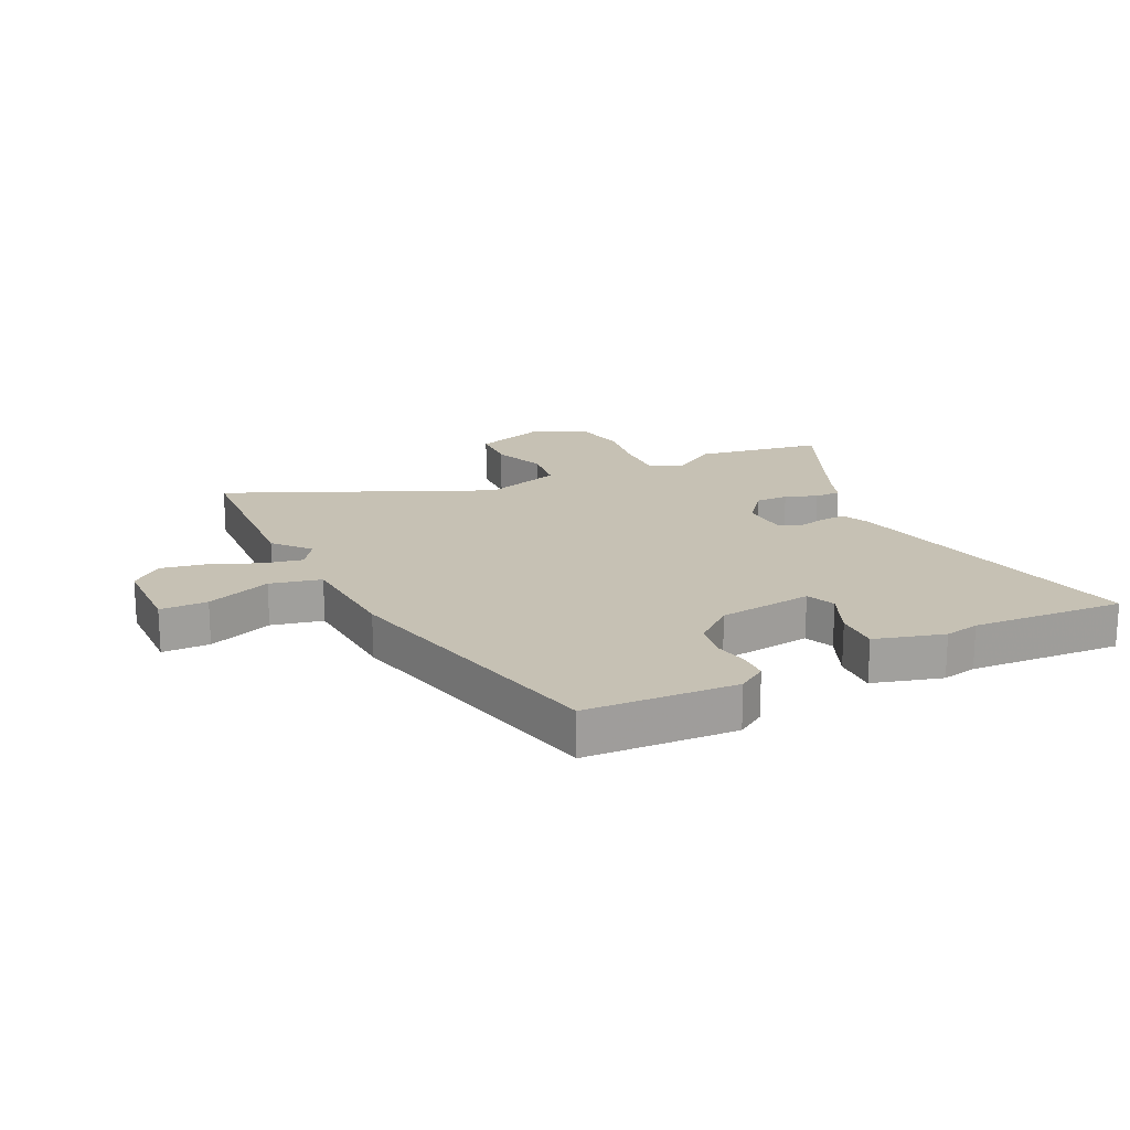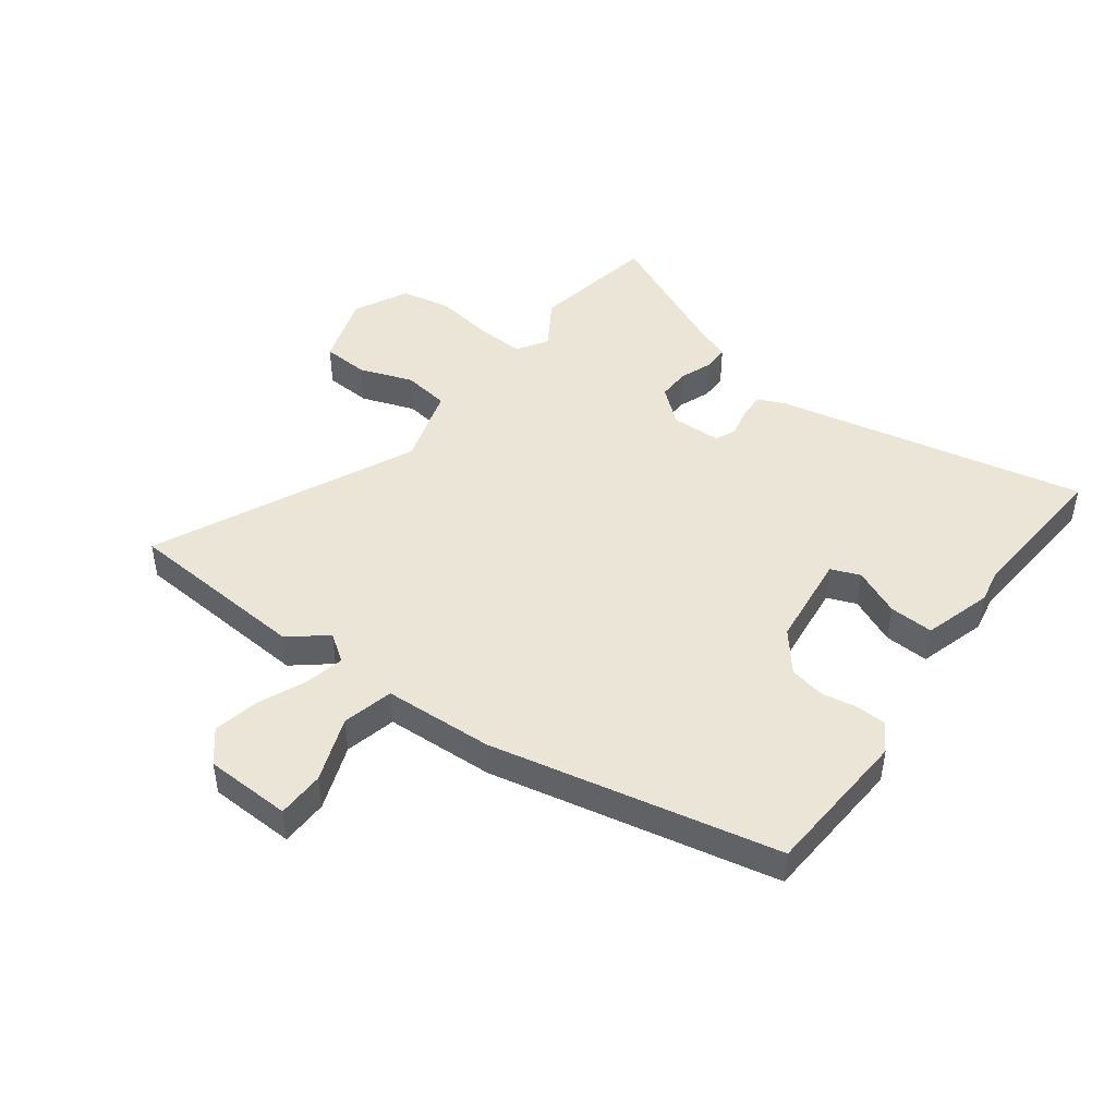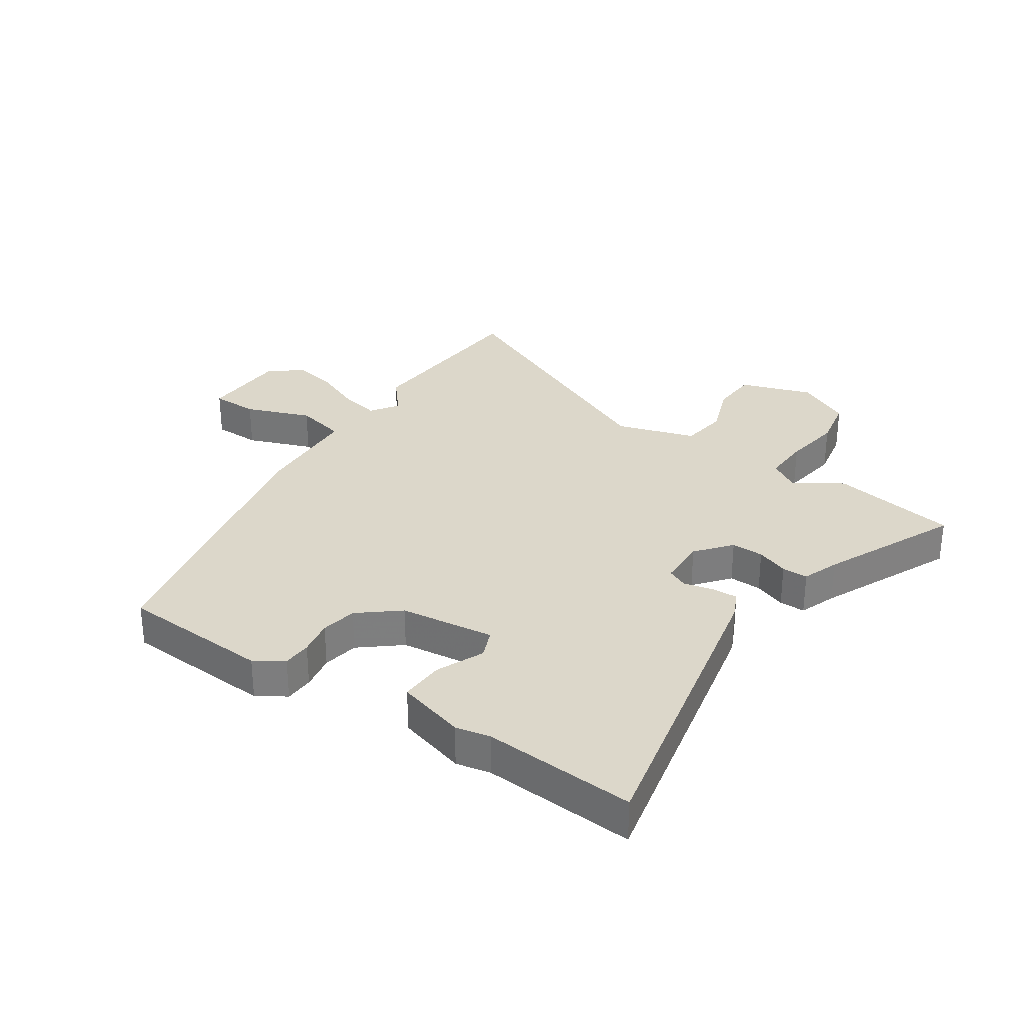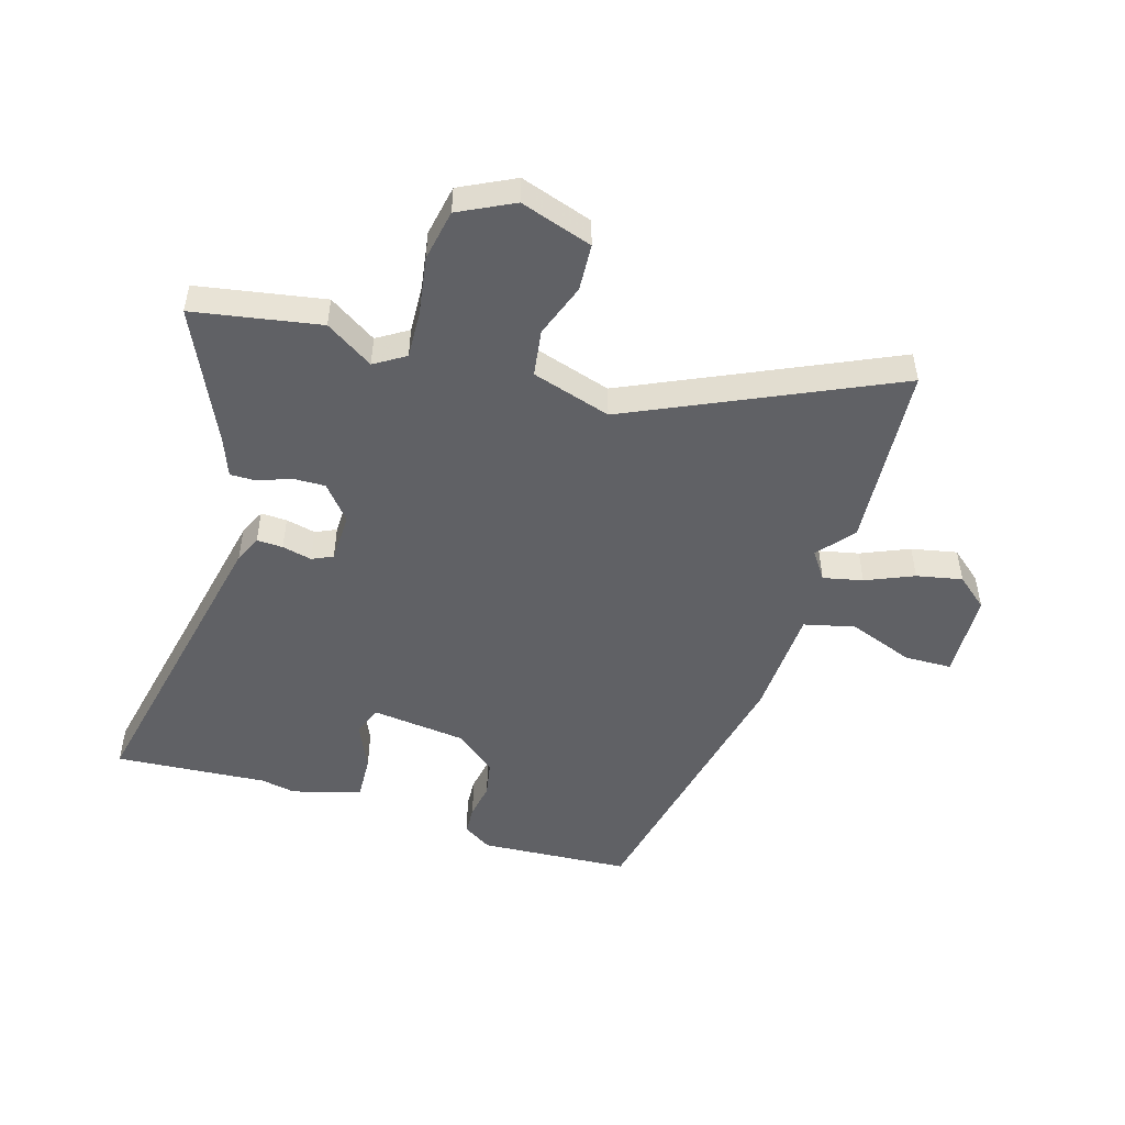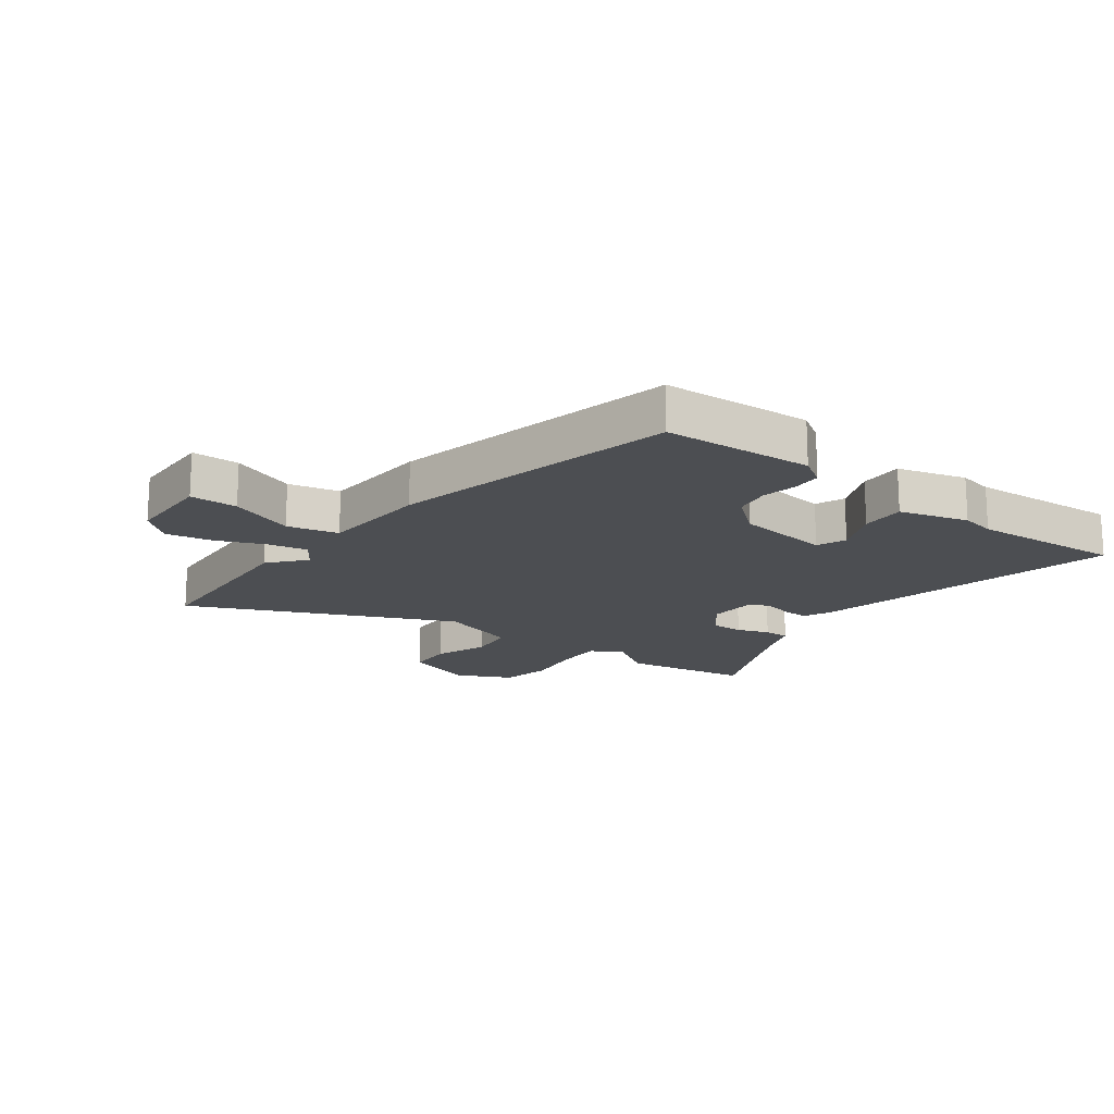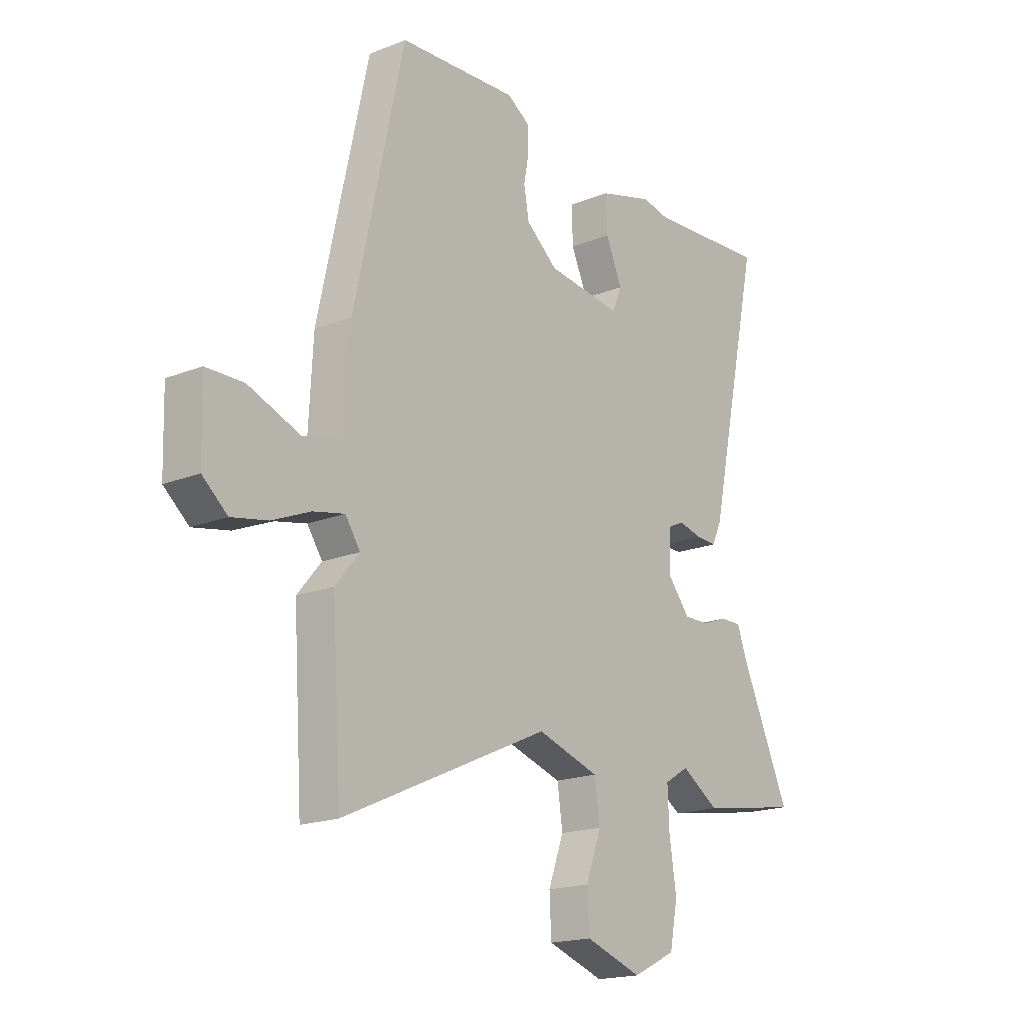
<metadata>
{"format":"obj","ext":"obj","renderer":"f3d","projection":"perspective","resolution":1024,"background":"white","views":[{"elev":18.6,"azim":-26.2,"up":"+Y"},{"elev":46.0,"azim":-52.9,"up":"+Y"},{"elev":30.8,"azim":34.1,"up":"+Y"},{"elev":-49.6,"azim":163.6,"up":"+Y"},{"elev":-16.9,"azim":-37.0,"up":"+Y"},{"elev":-18.3,"azim":-52.2,"up":"+Z"}]}
</metadata>
<code>
v 0.625 0.07 -0.479
v 0.411 0.07 -0.515
v 0.331 0.07 -0.463
v 0.279 0.07 -0.495
v 0.282 0.07 -0.575
v 0.297 0.07 -0.674
v 0.28 0.07 -0.76
v 0.188 0.07 -0.805
v 0.067 0.07 -0.764
v 0.063 0.07 -0.685
v 0.096 0.07 -0.595
v 0.085 0.07 -0.516
v -0.048 0.07 -0.474
v -0.489 0.07 -0.673
v -0.509 0.07 -0.36
v -0.458 0.07 -0.299
v -0.49 0.07 -0.252
v -0.557 0.07 -0.266
v -0.638 0.07 -0.3
v -0.715 0.07 -0.315
v -0.768 0.07 -0.27
v -0.772 0.07 -0.124
v -0.692 0.07 -0.123
v -0.582 0.07 -0.165
v -0.496 0.07 -0.145
v -0.486 0.07 0.04
v -0.38 0.07 0.524
v -0.126 0.07 0.538
v -0.078 0.07 0.507
v -0.076 0.07 0.458
v -0.087 0.07 0.398
v -0.076 0.07 0.337
v -0.009 0.07 0.282
v 0.151 0.07 0.262
v 0.171 0.07 0.311
v 0.136 0.07 0.391
v 0.133 0.07 0.466
v 0.249 0.07 0.499
v 0.308 0.07 0.487
v 0.565 0.07 0.504
v 0.451 0.07 -0.021
v 0.43 0.07 -0.066
v 0.386 0.07 -0.064
v 0.336 0.07 -0.052
v 0.301 0.07 -0.068
v 0.298 0.07 -0.151
v 0.346 0.07 -0.21
v 0.401 0.07 -0.209
v 0.455 0.07 -0.189
v 0.499 0.07 -0.189
v 0.522 0.07 -0.251
v 0.625 0 -0.479
v 0.411 0 -0.515
v 0.331 0 -0.463
v 0.279 0 -0.495
v 0.282 0 -0.575
v 0.297 0 -0.674
v 0.28 0 -0.76
v 0.188 0 -0.805
v 0.067 0 -0.764
v 0.063 0 -0.685
v 0.096 0 -0.595
v 0.085 0 -0.516
v -0.048 0 -0.474
v -0.489 0 -0.673
v -0.509 0 -0.36
v -0.458 0 -0.299
v -0.49 0 -0.252
v -0.557 0 -0.266
v -0.638 0 -0.3
v -0.715 0 -0.315
v -0.768 0 -0.27
v -0.772 0 -0.124
v -0.692 0 -0.123
v -0.582 0 -0.165
v -0.496 0 -0.145
v -0.486 0 0.04
v -0.38 0 0.524
v -0.126 0 0.538
v -0.078 0 0.507
v -0.076 0 0.458
v -0.087 0 0.398
v -0.076 0 0.337
v -0.009 0 0.282
v 0.151 0 0.262
v 0.171 0 0.311
v 0.136 0 0.391
v 0.133 0 0.466
v 0.249 0 0.499
v 0.308 0 0.487
v 0.565 0 0.504
v 0.451 0 -0.021
v 0.43 0 -0.066
v 0.386 0 -0.064
v 0.336 0 -0.052
v 0.301 0 -0.068
v 0.298 0 -0.151
v 0.346 0 -0.21
v 0.401 0 -0.209
v 0.455 0 -0.189
v 0.499 0 -0.189
v 0.522 0 -0.251
f 48 49 50 51
f 47 48 51 1
f 41 42 43 44
f 39 40 41 44
f 39 44 45
f 38 39 45 46
f 35 36 37 38
f 34 35 38 46
f 28 29 30 31
f 28 31 32
f 25 26 27 28
f 25 28 32
f 21 22 23 24
f 21 24 25
f 18 19 20 21
f 17 18 21 25
f 16 17 25 32
f 13 14 15 16
f 12 13 16 32
f 8 9 10 11
f 8 11 12
f 5 6 7 8
f 4 5 8 12
f 3 4 12 32
f 47 1 2 3
f 46 47 3
f 33 34 46 3
f 3 32 33
f 102 101 100 99
f 52 102 99 98
f 95 94 93 92
f 95 92 91 90
f 96 95 90
f 97 96 90 89
f 89 88 87 86
f 97 89 86 85
f 82 81 80 79
f 83 82 79
f 79 78 77 76
f 83 79 76
f 75 74 73 72
f 76 75 72
f 72 71 70 69
f 76 72 69 68
f 83 76 68 67
f 67 66 65 64
f 83 67 64 63
f 62 61 60 59
f 63 62 59
f 59 58 57 56
f 63 59 56 55
f 83 63 55 54
f 54 53 52 98
f 54 98 97
f 54 97 85 84
f 84 83 54
f 1 52 53 2
f 2 53 54 3
f 3 54 55 4
f 4 55 56 5
f 5 56 57 6
f 6 57 58 7
f 7 58 59 8
f 8 59 60 9
f 9 60 61 10
f 10 61 62 11
f 11 62 63 12
f 12 63 64 13
f 13 64 65 14
f 14 65 66 15
f 15 66 67 16
f 16 67 68 17
f 17 68 69 18
f 18 69 70 19
f 19 70 71 20
f 20 71 72 21
f 21 72 73 22
f 22 73 74 23
f 23 74 75 24
f 24 75 76 25
f 25 76 77 26
f 26 77 78 27
f 27 78 79 28
f 28 79 80 29
f 29 80 81 30
f 30 81 82 31
f 31 82 83 32
f 32 83 84 33
f 33 84 85 34
f 34 85 86 35
f 35 86 87 36
f 36 87 88 37
f 37 88 89 38
f 38 89 90 39
f 39 90 91 40
f 40 91 92 41
f 41 92 93 42
f 42 93 94 43
f 43 94 95 44
f 44 95 96 45
f 45 96 97 46
f 46 97 98 47
f 47 98 99 48
f 48 99 100 49
f 49 100 101 50
f 50 101 102 51
f 51 102 52 1

</code>
